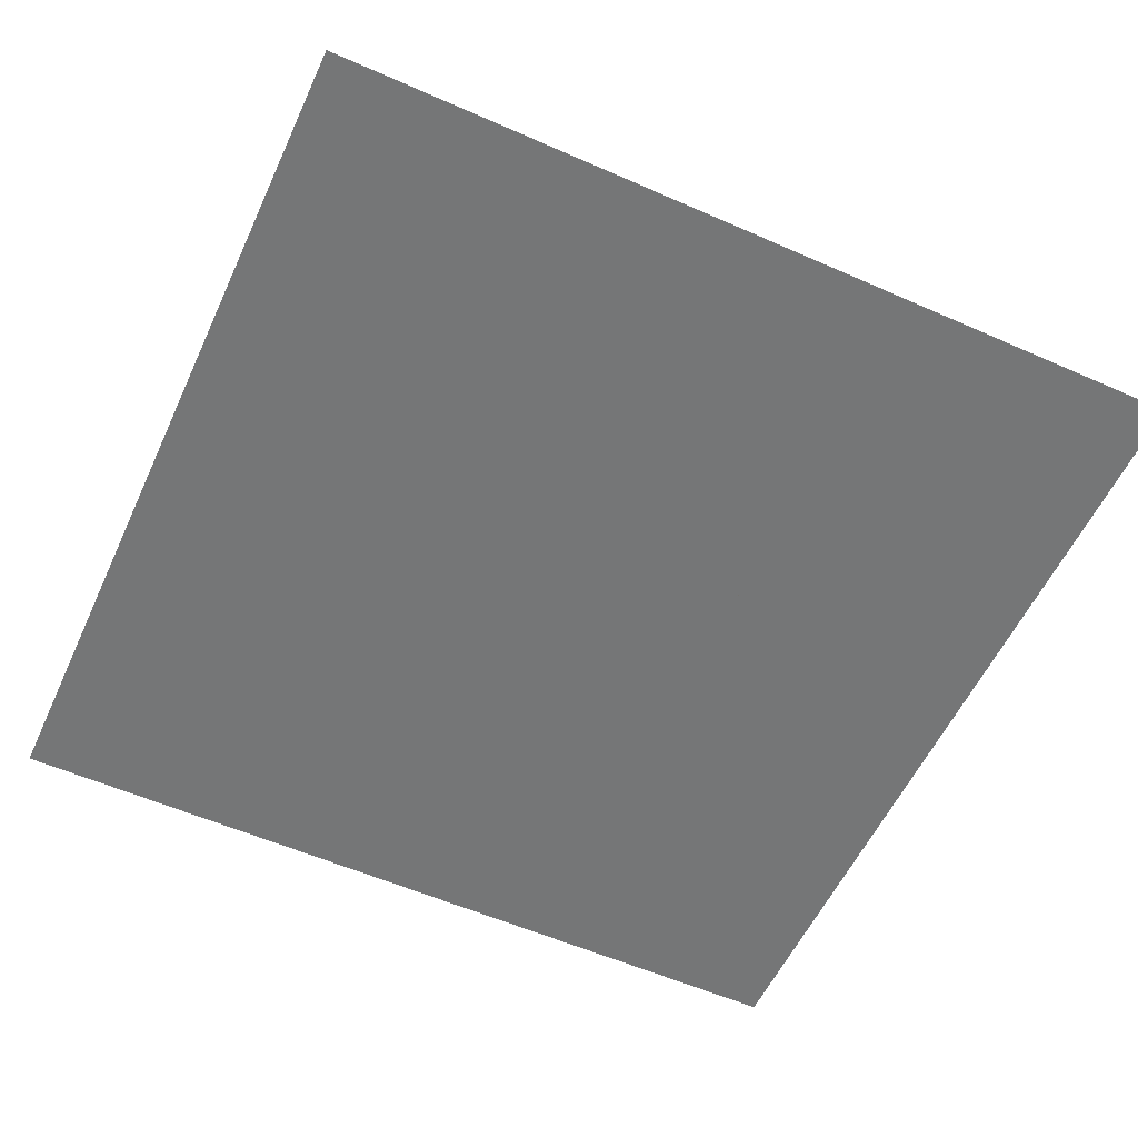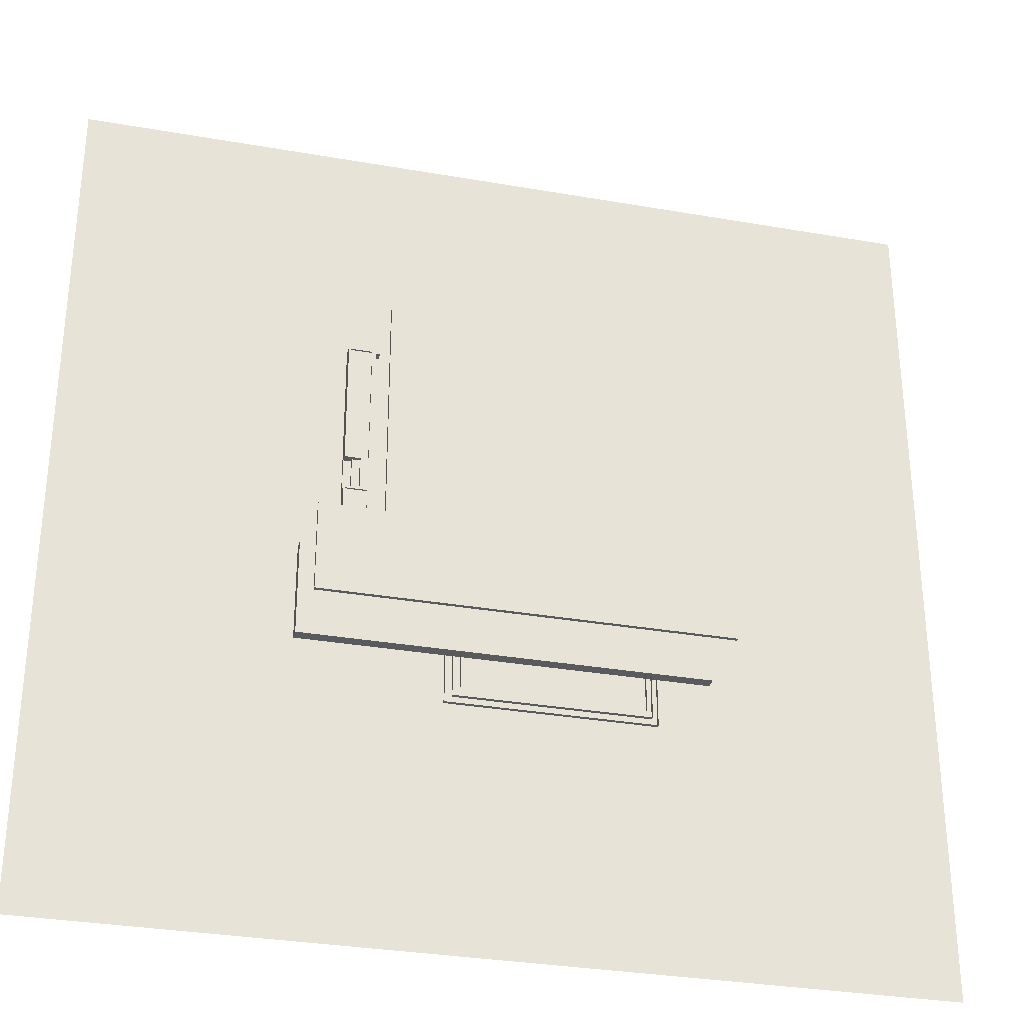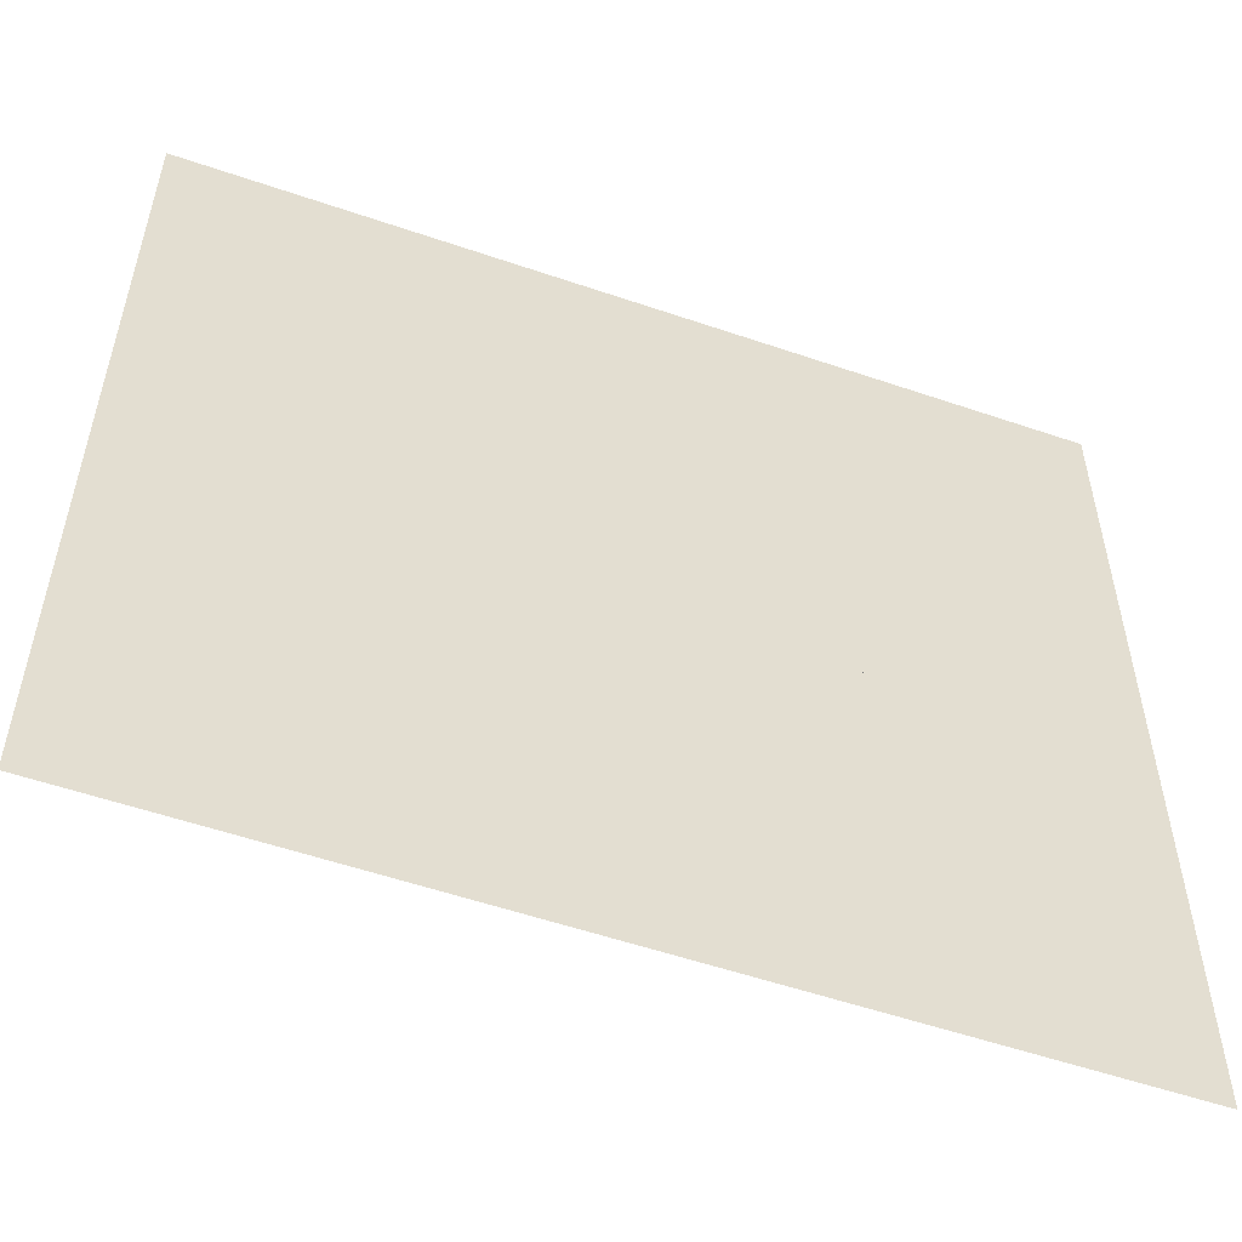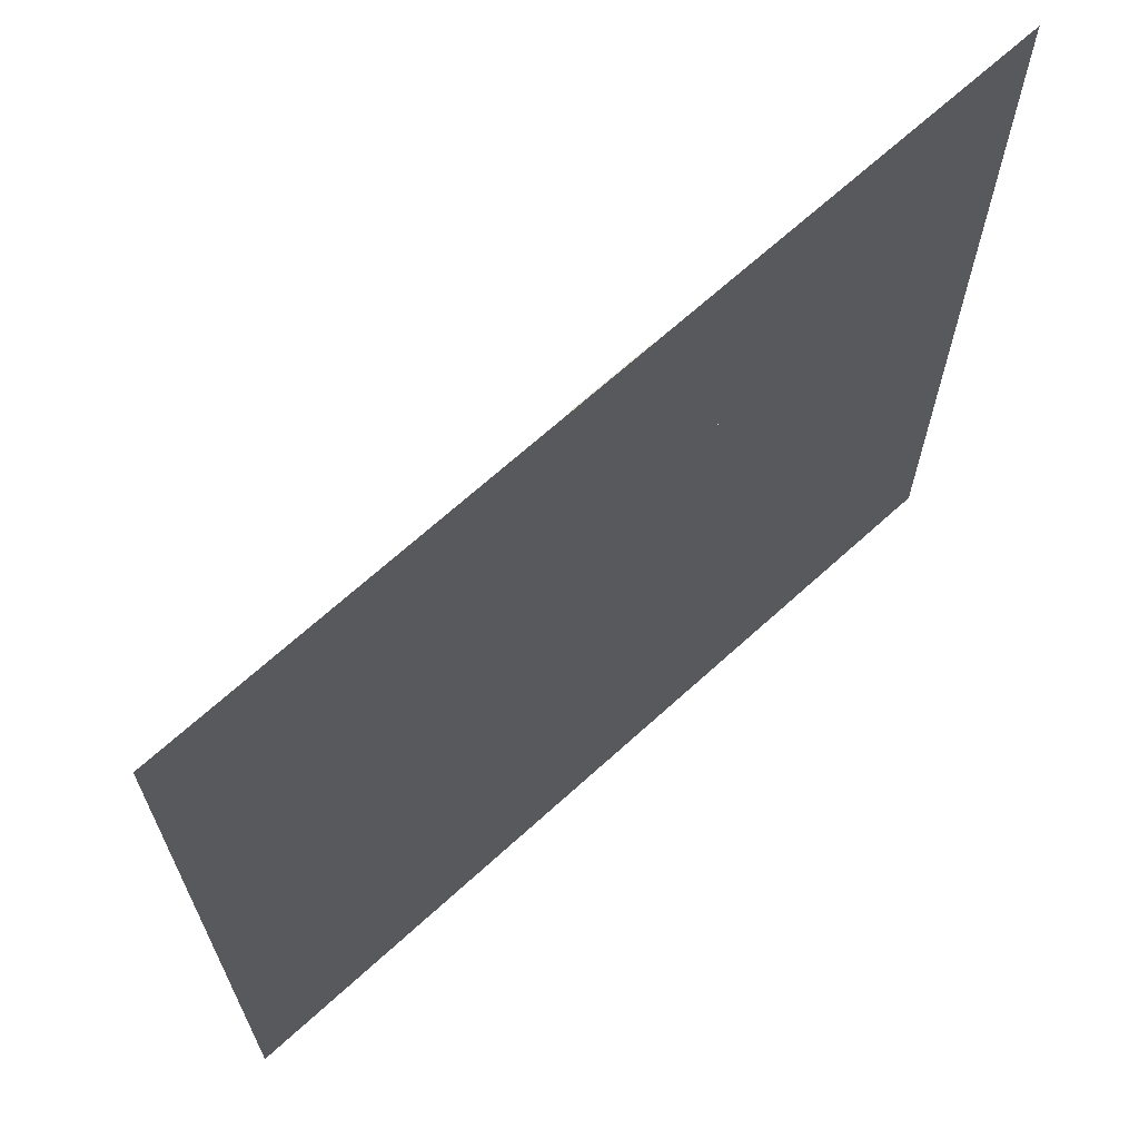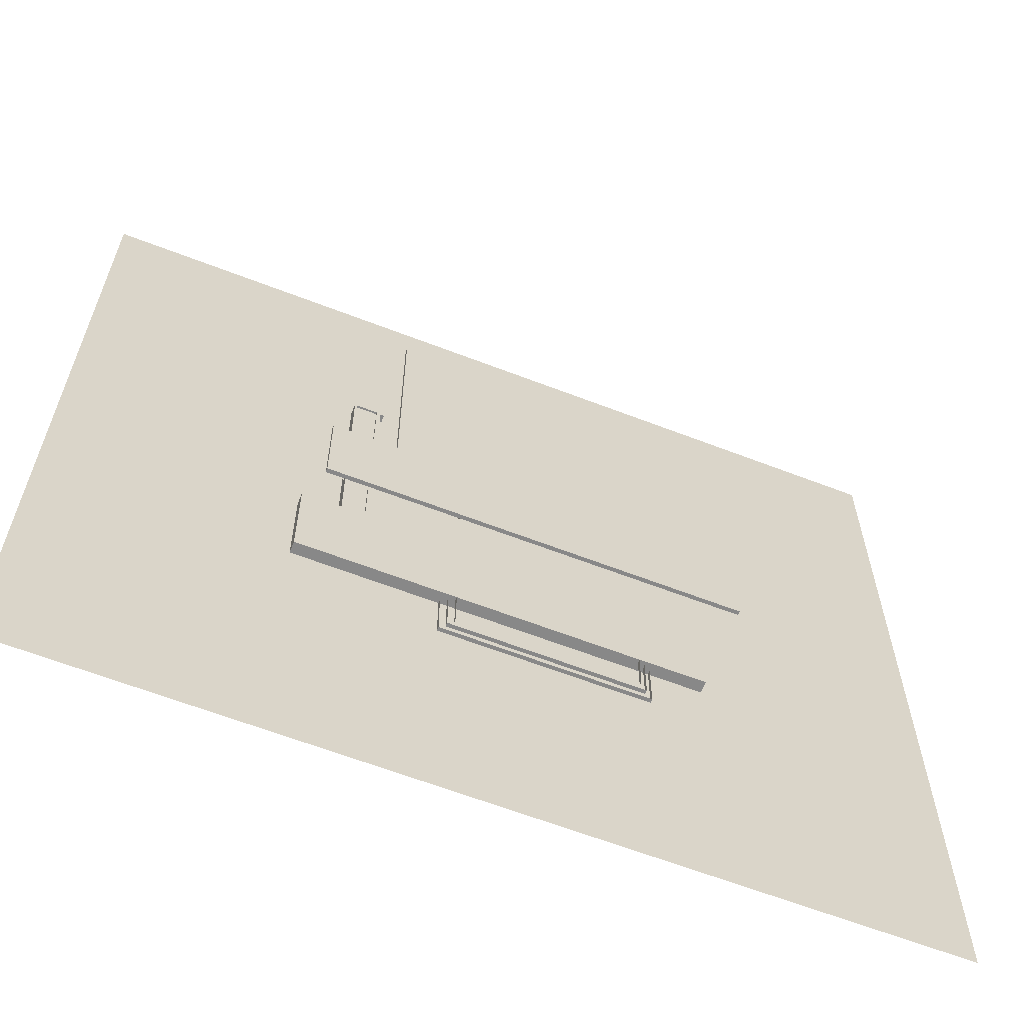
<metadata>
{"format":"obj","ext":"obj","renderer":"f3d","projection":"perspective","resolution":1024,"background":"white","views":[{"elev":-56.7,"azim":-24.7,"up":"+Y"},{"elev":-31.6,"azim":166.1,"up":"+Z"},{"elev":-54.9,"azim":-19.9,"up":"+Z"},{"elev":67.5,"azim":-42.4,"up":"+Z"},{"elev":-62.9,"azim":158.6,"up":"+Z"}]}
</metadata>
<code>
o MH1_OBJ_03.003_MH1_OBJ_03.004
v 13.22 27.83 -13.38
v 13.22 27.83 10.99
v 13.22 27.83 -40.58
v -38.81 27.83 -40.58
v -38.81 27.83 -13.38
v -60.1 27.83 -40.58
v -60.1 27.83 -13.38
v -38.81 27.83 10.99
v -60.1 27.83 10.99
v 13.22 27.83 20.54
v -38.81 27.83 20.54
v -38.81 27.83 44.19
v 13.22 27.83 44.19
v 41.61 27.83 10.99
v 41.61 27.83 -13.38
v 13.22 27.83 -13.38
v 13.22 27.83 10.99
v 41.61 27.83 -40.58
v 60.53 27.83 -13.38
v 60.53 27.83 -40.58
v 13.22 27.83 -40.58
v -38.81 27.83 -40.58
v -60.1 27.83 -40.58
v -60.1 27.83 -13.38
v -38.81 27.83 10.99
v -60.1 27.83 10.99
v 13.22 27.83 20.54
v -38.81 27.83 20.54
v -38.81 27.83 44.19
v 13.22 27.83 44.19
v 41.61 27.83 20.54
v 13.22 26.65 -13.38
v 41.61 26.65 -13.38
v 41.61 26.65 10.99
v 13.22 26.65 10.99
v 60.53 26.65 -13.38
v 41.61 26.65 -40.58
v 60.53 26.65 -40.58
v -38.81 26.65 -40.58
v 13.22 26.65 -40.58
v -38.81 26.65 -13.38
v -60.1 26.65 -40.58
v -60.1 26.65 -13.38
v -38.81 26.65 10.99
v -60.1 26.65 10.99
v -38.81 26.65 44.19
v -38.81 26.65 20.54
v 13.22 26.65 20.54
v 13.22 26.65 44.19
v 41.61 26.65 20.54
v 14.41 26.65 44.19
v 41.61 26.65 44.19
v 41.61 26.65 56.02
v 14.41 26.65 56.02
v 41.61 27.83 56.02
v 41.61 27.83 44.19
v 14.41 27.83 44.19
v 14.41 27.83 56.02
v 14.41 26.65 20.54
v 14.41 27.83 20.54
v -60.1 4.18 12.18
v -39.99 4.18 12.18
v -39.99 4.18 -12.2
v -60.1 4.18 -12.2
v 42.79 4.18 -41.76
v 41.61 4.18 -41.76
v 41.61 4.18 -12.2
v 42.79 4.18 -12.2
v 12.04 4.18 12.18
v -39.99 4.18 45.37
v 12.04 4.18 45.37
v 14.41 4.18 57.2
v 14.41 4.18 -12.2
v 12.04 4.18 -12.2
v 12.04 4.18 57.2
v 41.61 4.18 57.2
v 42.79 4.18 57.2
v 12.04 4.18 -41.76
v -39.99 4.18 -41.76
v -60.1 4.18 -41.76
v 61.71 4.18 -41.76
v 61.71 4.18 -12.2
v -39.99 0.6317 -12.2
v -39.99 0.6317 12.18
v -60.1 0.6317 12.18
v -60.1 0.6317 -12.2
v 14.41 0.6317 -41.76
v 14.41 0.6317 -12.2
v 12.04 0.6317 -12.2
v 12.04 0.6317 -41.76
v -39.99 0.6317 45.37
v 12.04 0.6317 12.18
v 12.04 0.6317 45.37
v 41.61 0.6317 57.2
v 41.61 0.6317 -12.2
v 42.79 0.6317 -12.2
v 42.79 0.6317 57.2
v 14.41 0.6317 57.2
v 12.04 0.6317 57.2
v -39.99 0.6317 -41.76
v -60.1 0.6317 -41.76
v 42.79 0.6317 -41.76
v 61.71 0.6317 -41.76
v 61.71 0.6317 -12.2
v 14.41 4.18 -41.76
v 41.61 0.6317 -41.76
v 14.41 4.18 5.08
v 14.41 0.6317 5.08
v 41.61 0.6317 5.08
v 41.61 4.18 5.08
v 41.61 0.6317 5.08
v 14.41 1.814 57.2
v 41.61 1.814 57.2
v 41.61 1.814 5.08
v 14.41 1.814 5.08
v 12.04 0.6317 57.2
v 12.04 1.814 57.2
v 42.79 1.814 57.2
v 42.79 0.6317 57.2
v 40.43 1.814 57.2
v 40.43 1.814 56.02
v 41.61 1.814 56.02
v 40.43 4.18 57.2
v 41.61 4.18 56.02
v 40.43 4.18 56.02
v -39.99 4.18 -41.76
v 14.41 4.18 -53.59
v -39.99 4.18 -53.59
v 16.43 2.997 -55.26
v 16.43 2.997 -41.76
v 16.43 1.814 -41.76
v 16.43 1.814 -55.26
v -42.01 2.997 -55.26
v -42.01 1.814 -55.26
v -42.01 2.997 -41.76
v -42.01 1.814 -41.76
v -39.99 2.997 -41.76
v 14.41 2.997 -41.76
v 14.41 2.997 -53.59
v 18.45 0.6317 -41.76
v 18.45 0.6317 -56.94
v 18.45 1.814 -56.94
v 18.45 1.814 -41.76
v -39.99 2.997 -53.59
v -44.03 0.6317 -56.94
v -44.03 1.814 -56.94
v -44.03 0.6317 -41.76
v -44.03 1.814 -41.76
v -6.88 0.6317 47.74
v -6.88 0.6317 45.37
v 4.946 0.6317 45.37
v 4.946 0.6317 47.74
v -6.88 4.18 47.74
v 4.946 4.18 47.74
v 4.946 4.18 45.37
v -6.88 4.18 45.37
v -6.88 2.997 47.74
v 4.946 2.997 47.74
v 4.946 2.997 45.37
v -6.88 2.997 45.37
v -6.88 1.814 45.37
v -6.88 1.814 47.74
v 4.946 1.814 45.37
v 4.946 1.814 47.74
v 4.946 2.997 50.1
v -6.88 2.997 50.1
v -6.88 1.814 50.1
v 4.946 1.814 50.1
v 4.946 0.6317 50.1
v -6.88 0.6317 50.1
v 4.946 1.814 52.47
v -6.88 1.814 52.47
v -6.88 0.6317 52.47
v 4.946 0.6317 52.47
v 12.04 0.6317 52.47
v 5.538 3.588 51.88
v 12.04 3.588 51.88
v 12.04 3.588 45.37
v 5.538 3.588 45.37
v 12.04 4.18 52.47
v 4.946 4.18 52.47
v 12.04 4.18 51.88
v 5.538 4.18 51.88
v 5.538 4.18 45.37
v -37.63 0.6317 52.47
v -37.63 0.6317 45.37
v -7.472 3.588 51.88
v -7.472 3.588 45.37
v -37.63 3.588 45.37
v -37.63 3.588 51.88
v -6.88 4.18 52.47
v -37.63 4.18 52.47
v -7.472 4.18 51.88
v -37.63 4.18 51.88
v -7.472 4.18 45.37
v 45.16 0.6317 18.22
v 42.79 0.6317 18.22
v 42.79 0.6317 8.167
v 45.16 0.6317 8.167
v 45.16 4.18 18.22
v 45.16 4.18 8.167
v 42.79 4.18 8.167
v 42.79 4.18 18.22
v 45.16 2.997 18.22
v 45.16 2.997 8.167
v 42.79 2.997 8.167
v 42.79 2.997 18.22
v 42.79 1.814 18.22
v 45.16 1.814 18.22
v 42.79 1.814 8.167
v 45.16 1.814 8.167
v 47.52 2.997 8.167
v 47.52 2.997 18.22
v 47.52 1.814 18.22
v 47.52 1.814 8.167
v 47.52 0.6317 8.167
v 47.52 0.6317 18.22
v 49.89 1.814 8.167
v 49.89 1.814 18.22
v 49.89 0.6317 18.22
v 49.89 0.6317 8.167
v 49.89 0.6317 -12.2
v 49.3 3.588 7.576
v 49.3 3.588 -12.2
v 42.79 3.588 -12.2
v 42.79 3.588 7.576
v 49.89 4.18 -12.2
v 49.89 4.18 8.167
v 49.3 4.18 -12.2
v 49.3 4.18 7.576
v 42.79 4.18 7.576
v 49.89 0.6317 57.2
v 42.79 3.588 56.61
v 49.3 3.588 56.61
v 49.3 3.588 18.81
v 42.79 3.588 18.81
v 49.89 4.18 57.2
v 42.79 4.18 57.2
v 49.89 4.18 18.22
v 49.3 4.18 56.61
v 42.79 4.18 56.61
v 49.3 4.18 18.81
v 42.79 4.18 18.81
v -60.45 0.6317 12.18
v -60.45 0.6317 45.37
v 18.45 0.6317 -41.76
v 18.45 0.6317 -56.94
v 127.5 0.6317 -41.76
v 127.5 0.6317 124.3
v 127.5 0.6317 -41.76
v 127.5 0.6317 124.3
v 18.45 0.6317 -131.5
v -44.03 0.6317 -131.5
v -129.8 0.6317 -56.94
v -129.8 0.6317 -131.5
v 133.9 0.6317 -56.94
v 133.9 0.6317 -131.5
v 18.45 0.6317 -56.94
v -44.03 0.6317 -56.94
v -129.8 0.6317 -56.94
v 133.9 0.6317 -56.94
v 18.45 0.6317 131.8
v -44.03 0.6317 131.8
v -129.8 0.6317 131.8
v 133.9 0.6317 131.8
v 41.61 27.83 20.54
v 41.61 27.83 44.19
v 14.41 27.83 44.19
v 14.41 27.83 20.54
f 3 5 1
f 4 7 5
f 5 2 1
f 7 8 5
f 11 13 10
f 8 10 2
f 15 17 14
f 15 20 18
f 16 18 21
f 17 31 14
f 33 35 32
f 33 38 36
f 40 41 39
f 39 43 42
f 32 37 33
f 41 35 44
f 43 44 45
f 47 49 46
f 35 50 48
f 44 48 47
f 33 14 34
f 38 19 36
f 37 20 38
f 36 15 33
f 39 21 40
f 43 23 42
f 42 22 39
f 40 18 37
f 44 26 45
f 45 24 43
f 49 29 46
f 48 30 49
f 46 28 47
f 50 27 48
f 34 31 50
f 47 25 44
f 52 54 51
f 56 58 55
f 53 58 54
f 56 53 52
f 59 31 50
f 50 51 59
f 31 52 50
f 58 51 54
f 60 30 57
f 59 27 60
f 51 48 59
f 57 49 51
f 62 64 61
f 66 68 65
f 62 71 69
f 69 71 72
f 76 68 67
f 78 63 74
f 62 74 63
f 79 64 63
f 65 82 81
f 84 86 83
f 88 90 87
f 84 93 91
f 95 97 94
f 98 93 92
f 90 83 100
f 92 83 89
f 100 86 101
f 102 104 96
f 85 64 86
f 84 61 85
f 87 78 105
f 93 70 91
f 91 62 84
f 94 77 76
f 99 71 93
f 77 96 68
f 100 78 90
f 86 80 101
f 101 79 100
f 104 68 96
f 103 82 104
f 102 81 103
f 78 73 105
f 95 87 106
f 106 105 66
f 73 66 105
f 96 106 102
f 102 66 65
f 99 72 75
f 67 88 95
f 98 73 72
f 95 76 67
f 108 110 107
f 67 109 95
f 67 107 110
f 88 107 73
f 95 108 88
f 108 94 98
f 113 115 112
f 94 112 98
f 111 113 94
f 108 114 111
f 98 115 108
f 117 119 116
f 121 113 120
f 76 125 123
f 113 123 120
f 122 76 113
f 121 124 122
f 120 125 121
f 130 132 129
f 129 134 133
f 133 136 135
f 126 138 105
f 105 139 127
f 141 143 140
f 145 142 141
f 128 137 126
f 147 146 145
f 131 130 138
f 140 143 131
f 140 145 141
f 150 152 149
f 154 156 153
f 158 153 157
f 159 154 158
f 160 155 159
f 157 156 160
f 160 162 157
f 159 161 160
f 158 163 159
f 166 168 165
f 157 165 158
f 162 166 157
f 152 170 149
f 158 168 164
f 161 149 162
f 163 150 161
f 164 151 163
f 168 152 164
f 172 174 171
f 162 170 167
f 167 171 168
f 170 172 167
f 169 173 170
f 168 174 169
f 151 175 174
f 177 179 176
f 175 181 174
f 174 155 151
f 180 183 181
f 155 183 184
f 182 176 183
f 183 179 184
f 185 150 173
f 188 190 187
f 191 185 173
f 156 173 150
f 193 192 191
f 156 193 191
f 187 194 193
f 188 193 195
f 197 199 196
f 201 203 200
f 205 200 204
f 206 201 205
f 207 202 206
f 204 203 207
f 207 209 204
f 206 208 207
f 205 210 206
f 213 215 212
f 204 212 205
f 209 213 204
f 199 217 196
f 205 215 211
f 208 196 209
f 210 197 208
f 211 198 210
f 215 199 211
f 219 221 218
f 209 217 214
f 214 218 215
f 217 219 214
f 216 220 217
f 215 221 216
f 198 222 221
f 224 226 223
f 222 228 221
f 221 202 198
f 227 230 228
f 202 230 231
f 229 223 230
f 230 226 231
f 197 232 119
f 233 235 236
f 232 238 119
f 220 237 232
f 197 239 220
f 238 240 241
f 239 240 237
f 203 242 239
f 240 233 241
f 242 234 240
f 243 235 242
f 84 245 91
f 140 247 246
f 145 252 141
f 145 255 253
f 252 256 141
f 254 259 260
f 145 258 259
f 261 262 258
f 259 264 260
f 258 263 259
f 269 267 266
f 3 4 5
f 4 6 7
f 5 8 2
f 7 9 8
f 11 12 13
f 8 11 10
f 15 16 17
f 15 19 20
f 16 15 18
f 17 27 31
f 33 34 35
f 33 37 38
f 40 32 41
f 39 41 43
f 32 40 37
f 41 32 35
f 43 41 44
f 47 48 49
f 35 34 50
f 44 35 48
f 33 15 14
f 38 20 19
f 37 18 20
f 36 19 15
f 39 22 21
f 43 24 23
f 42 23 22
f 40 21 18
f 44 25 26
f 45 26 24
f 49 30 29
f 48 27 30
f 46 29 28
f 50 31 27
f 34 14 31
f 47 28 25
f 52 53 54
f 56 57 58
f 53 55 58
f 56 55 53
f 59 60 31
f 50 52 51
f 31 56 52
f 58 57 51
f 60 27 30
f 59 48 27
f 51 49 48
f 57 30 49
f 62 63 64
f 66 67 68
f 62 70 71
f 75 72 71
f 72 73 69
f 73 74 69
f 76 77 68
f 78 79 63
f 62 69 74
f 79 80 64
f 65 68 82
f 84 85 86
f 88 89 90
f 84 92 93
f 95 96 97
f 89 88 92
f 88 98 92
f 98 99 93
f 90 89 83
f 92 84 83
f 100 83 86
f 102 103 104
f 85 61 64
f 84 62 61
f 87 90 78
f 93 71 70
f 91 70 62
f 94 97 77
f 99 75 71
f 77 97 96
f 100 79 78
f 86 64 80
f 101 80 79
f 104 82 68
f 103 81 82
f 102 65 81
f 78 74 73
f 95 88 87
f 106 87 105
f 73 67 66
f 96 95 106
f 102 106 66
f 99 98 72
f 67 73 88
f 98 88 73
f 95 94 76
f 108 109 110
f 67 110 109
f 67 73 107
f 88 108 107
f 95 109 108
f 108 111 94
f 113 114 115
f 94 113 112
f 111 114 113
f 108 115 114
f 98 112 115
f 117 118 119
f 121 122 113
f 76 124 125
f 113 76 123
f 122 124 76
f 121 125 124
f 120 123 125
f 130 131 132
f 129 132 134
f 133 134 136
f 126 137 138
f 105 138 139
f 141 142 143
f 145 146 142
f 128 144 137
f 147 148 146
f 138 137 131
f 137 135 136
f 131 137 136
f 131 136 140
f 136 148 147
f 140 136 147
f 140 147 145
f 150 151 152
f 154 155 156
f 158 154 153
f 159 155 154
f 160 156 155
f 157 153 156
f 160 161 162
f 159 163 161
f 158 164 163
f 166 167 168
f 157 166 165
f 162 167 166
f 152 169 170
f 158 165 168
f 161 150 149
f 163 151 150
f 164 152 151
f 168 169 152
f 172 173 174
f 162 149 170
f 167 172 171
f 170 173 172
f 169 174 173
f 168 171 174
f 151 93 175
f 177 178 179
f 175 180 181
f 174 181 155
f 180 182 183
f 155 181 183
f 182 177 176
f 183 176 179
f 185 186 150
f 188 189 190
f 191 192 185
f 156 191 173
f 193 194 192
f 156 195 193
f 187 190 194
f 188 187 193
f 197 198 199
f 201 202 203
f 205 201 200
f 206 202 201
f 207 203 202
f 204 200 203
f 207 208 209
f 206 210 208
f 205 211 210
f 213 214 215
f 204 213 212
f 209 214 213
f 199 216 217
f 205 212 215
f 208 197 196
f 210 198 197
f 211 199 198
f 215 216 199
f 219 220 221
f 209 196 217
f 214 219 218
f 217 220 219
f 216 221 220
f 215 218 221
f 198 96 222
f 224 225 226
f 222 227 228
f 221 228 202
f 227 229 230
f 202 228 230
f 229 224 223
f 230 223 226
f 197 220 232
f 233 234 235
f 232 237 238
f 220 239 237
f 197 203 239
f 238 237 240
f 239 242 240
f 203 243 242
f 240 234 233
f 242 235 234
f 243 236 235
f 84 244 245
f 140 141 247
f 145 253 252
f 145 254 255
f 252 257 256
f 254 145 259
f 145 141 258
f 261 265 262
f 259 263 264
f 258 262 263
f 269 268 267
l 251 249
l 248 250

</code>
